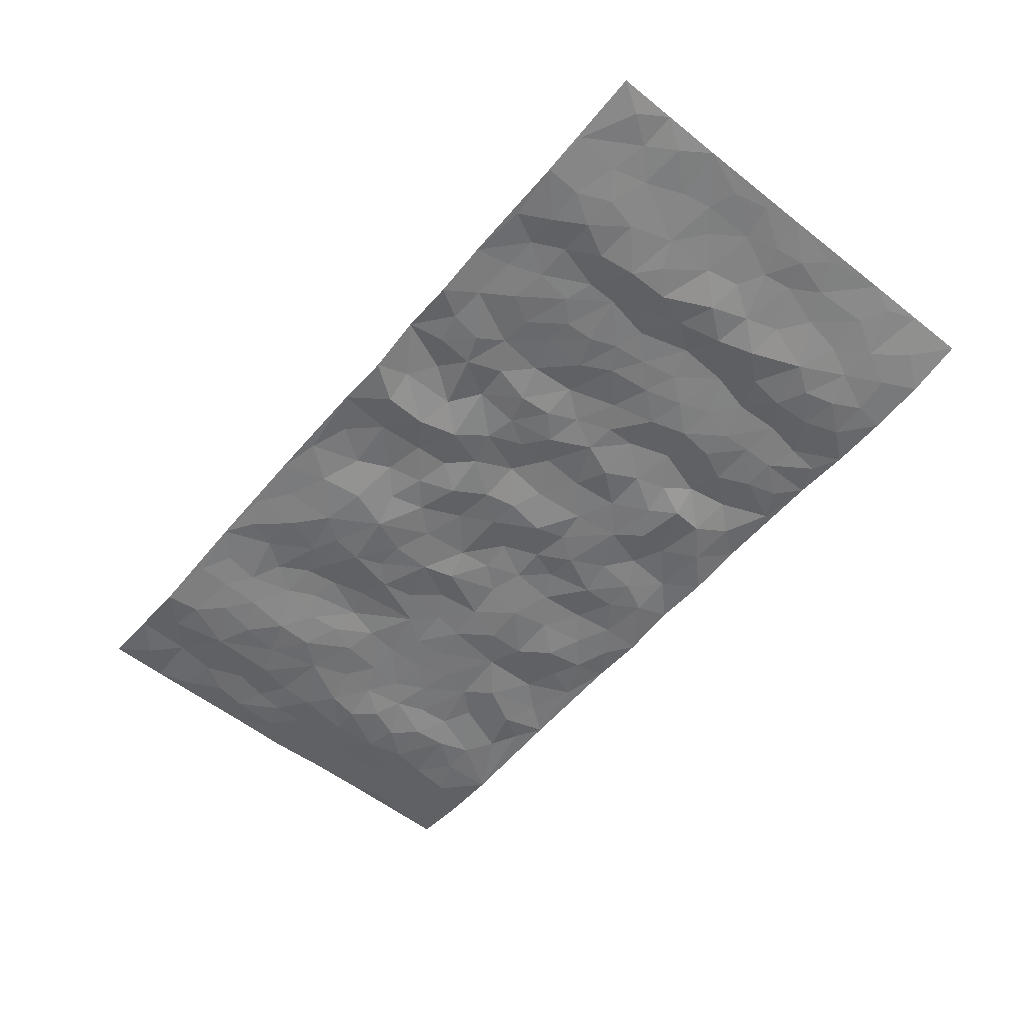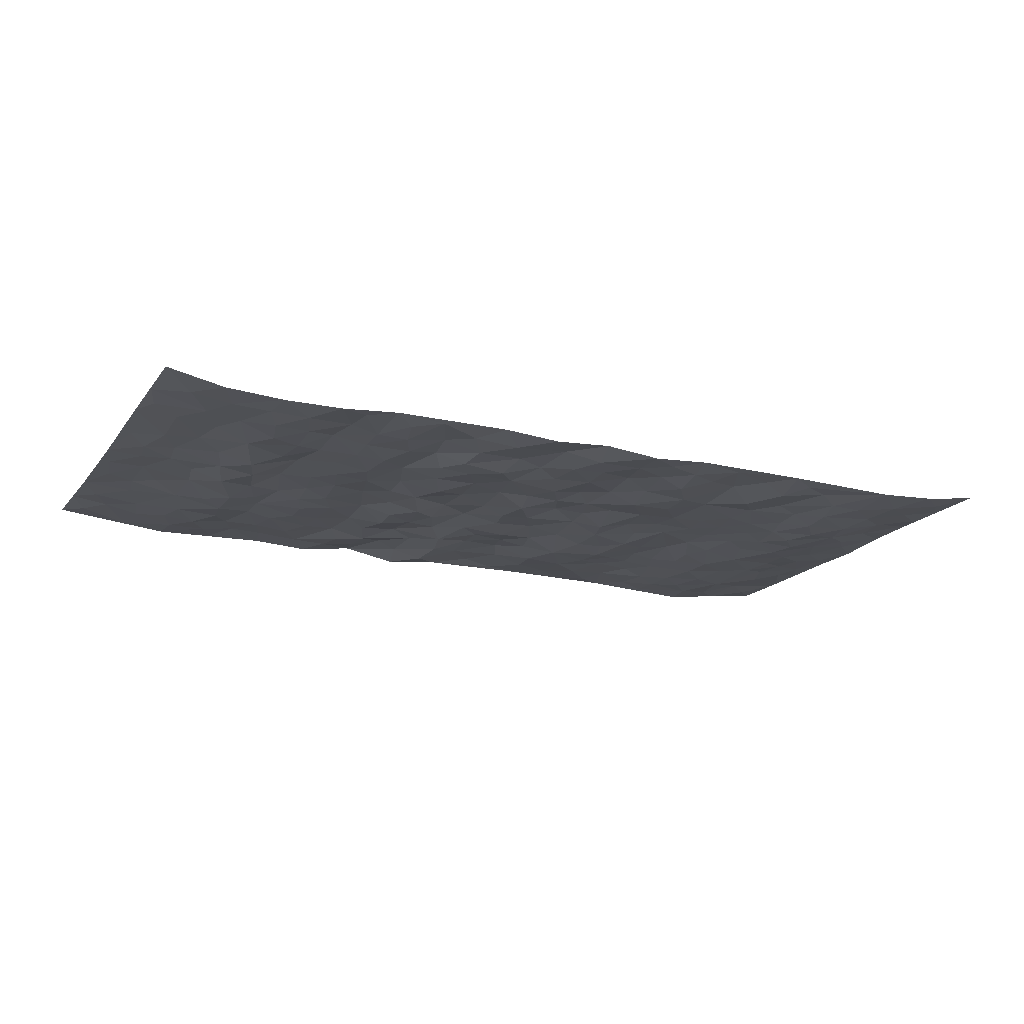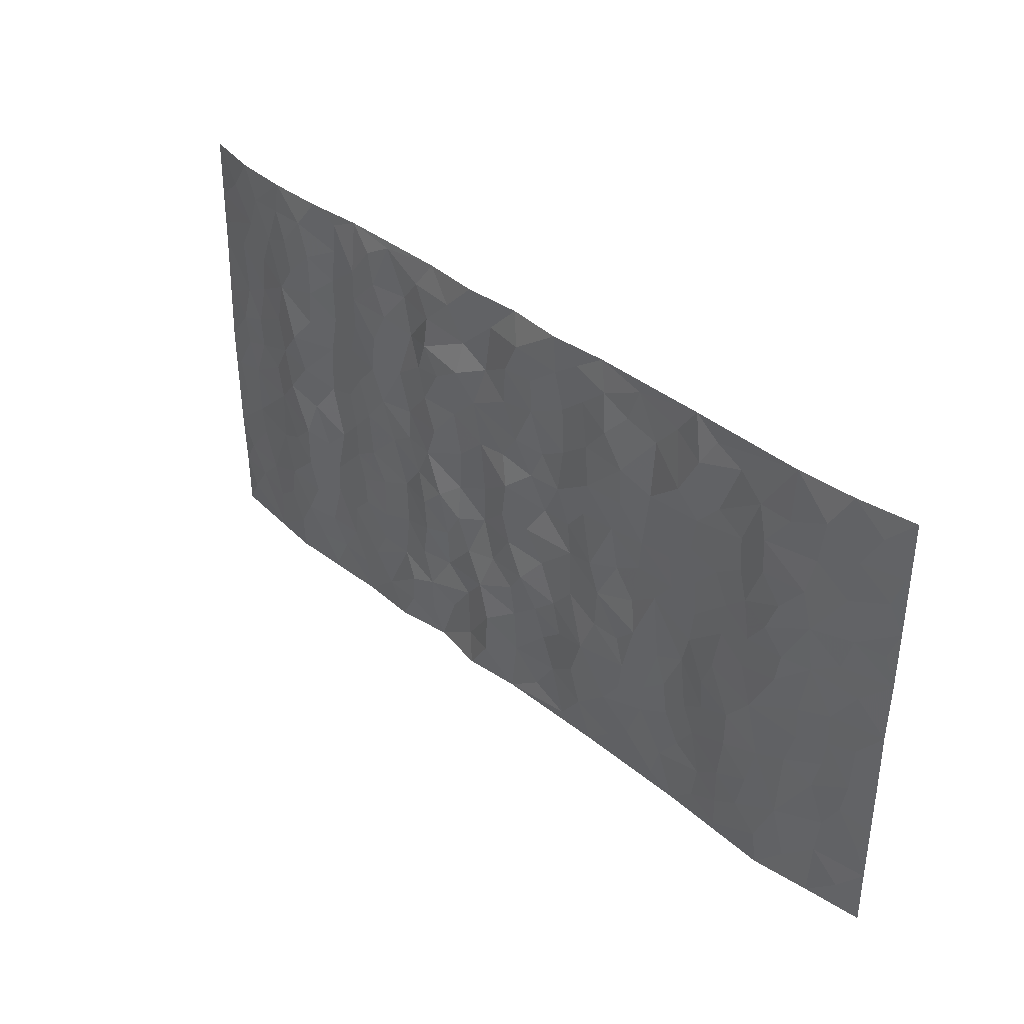
<metadata>
{"format":"obj","ext":"obj","renderer":"f3d","projection":"perspective","resolution":1024,"background":"white","views":[{"elev":-56.0,"azim":50.5,"up":"+Z"},{"elev":-17.6,"azim":155.1,"up":"+Z"},{"elev":37.5,"azim":-134.0,"up":"+Y"}]}
</metadata>
<code>
v -0.9767 0.001318 0.0225
v -0.9763 0.9998 0.02313
v 0.9771 0.00219 0.02079
v 0.9752 0.9995 0.02558
v -0.7944 0.3926 -0.003054
v -0.9773 0.5005 0.01732
v -0.8555 0.3578 0.004909
v 0.002026 0.002145 0.004952
v -0.9768 0.2505 0.02026
v -0.9207 0.3379 0.008902
v -0.7328 0.000698 -0.00811
v -0.9768 0.1258 0.02082
v -0.7081 0.2922 -0.008565
v -0.8545 0.0009878 0.008041
v -0.8383 0.2883 0.005354
v -0.4877 0.0003797 0.00451
v -0.956 0.1881 0.01628
v -0.2906 0.1657 -0.006688
v -0.7746 0.3217 -0.00606
v -0.8599 0.1198 0.01024
v -0.9217 0.06349 0.01197
v -0.7938 0.06348 -0.001839
v -0.6703 0.1259 -0.01097
v -0.722 0.07383 -0.009621
v -0.8716 0.207 0.007322
v -0.9081 0.27 0.008817
v -0.7677 0.1764 -0.009535
v -0.69 0.2089 -0.01258
v -0.8621 0.4885 0.003714
v -0.9768 0.3754 0.01992
v -0.7319 0.9996 -0.001811
v -0.534 0.2213 0.00182
v 0.2572 0.1575 -0.003597
v -0.9759 0.7504 0.02415
v -0.3648 0.3924 -0.003523
v -0.781 0.754 -0.01139
v -0.7976 0.8327 -0.005326
v -0.5785 0.4421 -0.007421
v -0.5981 0.606 -0.002579
v -0.4875 0.9984 0.004399
v -0.9536 0.6879 0.01956
v -0.6595 0.5627 -0.006958
v -0.3885 0.7535 1.039e-05
v -0.5065 0.279 0.003356
v -0.4568 0.224 0.006286
v -0.4926 0.1609 0.005724
v -0.4459 0.6363 -6.931e-05
v -0.3639 0.5593 0.003497
v 0.1656 0.4738 0.006084
v -0.3311 0.2198 -0.00572
v -0.2085 0.6104 0.002455
v -0.3728 0.6288 -0.0002003
v -0.2996 0.05644 0.003413
v -0.6255 0.711 -0.003377
v -0.3922 0.193 0.0002988
v -0.8696 0.6186 0.004187
v -0.03723 0.3478 -0.008115
v 0.05752 0.3399 0.0002861
v 0.2964 0.4511 0.001132
v -0.09308 0.5511 0.008873
v -0.1634 0.5556 0.005034
v 0.09252 0.6304 0.000431
v -0.6297 0.3456 -0.01359
v -0.7469 0.5742 -0.01302
v -0.9492 0.8111 0.01549
v -0.5571 0.1281 -0.0005385
v -0.365 0.01087 0.005184
v -0.7934 0.4662 -0.005441
v -0.6142 0.1712 -0.008599
v -0.6118 0.01704 -0.00223
v -0.2423 0.000703 0.007555
v -0.6129 0.0871 -0.005632
v -0.5441 0.05198 0.001841
v -0.4288 0.03584 0.001245
v -0.4484 0.1026 0.00322
v -0.8884 0.6868 0.01036
v -0.9683 0.8751 0.02137
v -0.7348 0.5092 -0.01116
v -0.0004264 0.9976 0.009236
v -0.8013 0.6762 -0.008849
v -0.5587 0.3142 -0.004739
v -0.5099 0.4607 0.0009398
v 0.007178 0.5714 -0.01021
v -0.04835 0.4827 -0.001818
v 0.004101 0.4195 -0.003831
v -0.1223 0.1278 0.008963
v -0.5672 0.6704 -0.002136
v -0.9126 0.563 0.01109
v -0.7304 0.6919 -0.01545
v -0.4459 0.296 0.006894
v -0.6279 0.2665 -0.01221
v -0.4989 0.6886 -0.001246
v -0.1711 0.4845 0.005196
v -0.26 0.4353 -0.003757
v -0.6453 0.6495 -0.006863
v -0.009148 0.1173 0.007297
v -0.4126 0.5099 0.001679
v -0.3409 0.2871 -0.007352
v -0.2381 0.5031 -0.005823
v -0.1785 0.3812 0.00128
v -0.9762 0.6256 0.02329
v -0.7031 0.6232 -0.01442
v -0.8114 0.5802 -0.005182
v -0.3598 0.1087 -0.003386
v -0.519 0.533 0.0009398
v -0.6802 0.4058 -0.01061
v -0.1284 0.3236 0.001998
v -0.1477 0.2488 0.001986
v -0.5155 0.6117 -0.0004448
v 0.1087 0.7292 -0.003919
v -0.002075 0.2152 0.007661
v -0.07144 0.273 0.003251
v 0.005475 0.2888 0.00309
v -0.4265 0.3629 0.003638
v -0.1935 0.1828 -0.007896
v -0.6517 0.4878 -0.006439
v -0.5532 0.3806 -0.005422
v -0.4894 0.391 0.006232
v -0.3046 0.5236 0.004755
v -0.2564 0.3493 -0.005339
v -0.3526 0.4663 0.002507
v -0.2237 0.2701 -0.01131
v -0.08913 0.4108 0.003859
v -0.5923 0.5315 -0.00349
v -0.09048 0.1983 0.01104
v -0.2109 0.09247 0.001069
v -0.3961 0.257 0.000159
v -0.9256 0.4379 0.008736
v -0.8651 0.4208 0.002994
v 0.09199 0.4229 0.00899
v 0.2068 0.2382 0.006206
v 0.08277 0.517 0.001923
v 0.02048 0.4878 -0.007041
v 0.1653 0.3934 -0.002371
v 0.7881 0.4969 -0.0009622
v 0.2191 0.4342 -0.007929
v 0.2651 0.3133 -0.008088
v 0.1605 0.5676 0.004792
v 0.1212 0.998 0.000708
v -0.2905 0.6193 -0.0003806
v 0.4219 0.8805 -0.002486
v 0.4873 0.9989 0.007594
v -0.213 0.7807 0.0002973
v -0.05773 0.864 -0.002176
v -0.3194 0.3475 -0.003484
v -0.4565 0.5657 0.000538
v -0.07197 0.0526 0.01081
v -0.1557 0.02158 0.007363
v 0.1227 0.003337 -0.008137
v 0.01397 0.8599 -0.004079
v -0.01594 0.6995 -0.003099
v 0.4197 0.1958 -0.002055
v 0.3395 0.2894 0.002934
v 0.5916 0.526 0.006263
v 0.5248 0.5467 0.0006652
v 0.4531 0.1341 -0.003105
v 0.5209 0.2265 -0.004338
v 0.4127 0.3612 -0.002462
v 0.02338 0.6405 -0.001361
v -0.05793 0.6271 0.001225
v -0.1454 0.7293 0.005121
v -0.08506 0.6928 0.006613
v -0.05967 0.791 -0.002338
v -0.1347 0.6325 0.002749
v 0.02117 0.7745 -0.0008037
v 0.243 0.998 0.008873
v -0.01828 0.9267 -0.003993
v -0.2678 0.8463 -0.006703
v -0.1982 0.88 0.002133
v -0.3142 0.7807 -0.006868
v -0.2437 0.9981 0.006546
v -0.226 0.6957 -0.006931
v -0.3158 0.6997 -0.00623
v -0.1389 0.8296 0.007806
v -0.1215 0.9984 -0.002104
v 0.2179 0.7462 -0.008552
v 0.1737 0.6674 -0.00107
v 0.3261 0.5948 0.00574
v 0.2604 0.5231 -0.003116
v 0.2659 0.6658 -0.001831
v 0.4224 0.7444 -0.006515
v 0.3553 0.6829 0.006854
v 0.2855 0.7333 0.0002497
v 0.06807 0.9283 0.008375
v 0.07885 0.8226 0.003237
v 0.1452 0.8572 0.003302
v 0.2496 0.8733 -0.003785
v 0.3197 0.7933 0.01206
v 0.2317 0.5956 -0.007273
v -0.8796 0.8687 0.005983
v -0.6801 0.8176 -0.01145
v -0.8669 0.7759 0.004148
v -0.8544 0.9998 0.005577
v -0.9195 0.9411 0.01168
v -0.8085 0.9227 -0.003892
v -0.7313 0.8866 -0.007204
v -0.6038 0.9299 0.001522
v -0.6602 0.8868 -0.005899
v -0.6854 0.7466 -0.01407
v -0.5587 0.8148 0.001934
v -0.6205 0.7817 -0.001982
v -0.5096 0.9014 -0.006199
v -0.3902 0.8776 0.007568
v -0.5435 0.9605 0.001231
v -0.4631 0.816 -0.007079
v -0.4415 0.9359 0.006507
v -0.3442 0.9725 0.00574
v -0.5101 0.7609 -0.0004083
v -0.3193 0.9009 0.002257
v -0.2576 0.9304 0.0005884
v 0.1559 0.7852 -0.0103
v 0.2551 0.8044 -0.008398
v 0.187 0.933 -0.00214
v 0.3904 0.8123 -0.001794
v 0.3354 0.8809 0.01058
v 0.3793 0.9827 0.006344
v 0.2871 0.9377 0.002495
v 0.4394 0.9487 0.0009331
v 0.3799 0.4932 0.00387
v 0.3251 0.5287 0.001449
v 0.4835 0.6041 -0.003881
v 0.431 0.6644 -0.007659
v 0.4052 0.5878 -0.002941
v 0.3507 0.1896 0.002142
v 0.4801 0.3341 -0.005582
v 0.459 0.5223 -0.001258
v 0.3455 0.3877 0.005671
v -0.1232 0.9145 0.001674
v -0.1826 0.9577 0.0006906
v 0.3177 0.133 -0.006145
v 0.6091 0.01311 0.0004529
v 0.2002 0.3337 -0.003158
v 0.2707 0.385 -0.008232
v 0.5821 0.2467 -0.0007011
v 0.7316 0.9996 -0.004449
v 0.9758 0.2509 0.01599
v 0.4902 0.8126 -0.002221
v 0.716 0.4873 -0.01689
v 0.487 0.7472 -0.004143
v 0.976 0.5001 0.01498
v 0.6662 0.293 -0.01846
v 0.5087 0.4676 0.001214
v 0.7746 0.3105 -0.005612
v 0.5604 0.4148 0.003959
v 0.4862 0.0005822 0.004103
v 0.0892 0.2528 -0.01026
v 0.5023 0.07585 0.002811
v 0.1337 0.3193 -0.001739
v 0.4146 0.2662 -0.001102
v 0.8705 0.265 0.006923
v 0.6395 0.4614 -0.009385
v 0.5755 0.08089 0.003083
v 0.448 0.4256 -0.002618
v 0.6056 0.371 -0.005749
v 0.2847 0.2325 -0.0008549
v 0.4766 0.2709 -0.004956
v 0.2612 0.07888 0.002062
v 0.3636 0.00151 -0.002656
v 0.2422 0.003115 0.01357
v 0.1986 0.1157 0.01016
v 0.06685 0.1702 -0.01126
v 0.1425 0.1905 0.003177
v 0.6104 0.1462 -0.001181
v 0.7731 0.4228 -0.002551
v 0.7455 0.2202 -0.009824
v 0.6482 0.07915 -0.006183
v 0.6663 0.3841 -0.0187
v 0.7151 0.3386 -0.01452
v 0.8824 0.3261 0.008886
v 0.7426 0.5678 -0.01015
v 0.6895 0.1441 -0.0117
v 0.7611 0.1489 -0.007145
v 0.8365 0.3674 0.00541
v 0.9394 0.3498 0.01186
v 0.8828 0.4386 0.00913
v 0.5808 0.3121 0.0003358
v 0.8181 0.1053 0.001846
v 0.3292 0.06323 -0.00114
v 0.4081 0.06798 -0.0007194
v 0.0704 0.0782 -0.0126
v 0.1401 0.07298 0.005187
v 0.9755 0.7499 0.022
v 0.7296 0.07775 -0.00685
v 0.6526 0.2144 -0.01175
v 0.9581 0.4248 0.01352
v 0.9041 0.5091 0.007891
v 0.8054 0.2499 -0.001223
v 0.5307 0.1472 -0.0006659
v 0.732 -2.405e-05 -0.002509
v 0.5019 0.3936 -0.002831
v 0.9381 0.06403 0.0119
v 0.9761 0.1266 0.0194
v 0.8372 0.18 0.003321
v 0.896 0.1245 0.01005
v 0.8274 0.008426 0.006033
v 0.9349 0.1885 0.01048
v 0.6633 0.5557 -0.01613
v 0.6897 0.6331 -0.02091
v 0.5856 0.6366 0.006612
v 0.8232 0.6919 0.003908
v 0.6292 0.7724 -0.01246
v 0.9543 0.625 0.01568
v 0.7645 0.6422 -0.004522
v 0.8522 0.5953 0.007253
v 0.7321 0.7447 -0.01393
v 0.8432 0.5306 0.004499
v 0.9138 0.5742 0.008006
v 0.8894 0.6596 0.009374
v 0.6382 0.6929 -0.01203
v 0.5649 0.7247 0.003545
v 0.5092 0.6749 -0.00119
v 0.8517 0.853 0.003184
v 0.7105 0.8723 -0.01283
v 0.8098 0.7775 0.001011
v 0.8953 0.7784 0.009202
v 0.7786 0.8451 -0.003988
v 0.9725 0.8747 0.02316
v 0.6924 0.8035 -0.01501
v 0.9516 0.8118 0.01787
v 0.7399 0.9327 -0.007077
v 0.8542 0.9996 0.002273
v 0.6095 0.9996 -0.003009
v 0.8193 0.9269 -0.001717
v 0.9055 0.9289 0.008997
v 0.6594 0.9358 -0.009665
v 0.5555 0.9025 0.003747
v 0.4903 0.882 -0.001551
v 0.5485 0.9707 0.002117
v 0.5691 0.8228 0.004761
v 0.6341 0.8619 -0.01025
f 29 6 128
f 12 21 20
f 26 10 9
f 55 45 46
f 27 19 15
f 26 9 17
f 101 6 88
f 12 1 21
f 7 15 19
f 125 86 96
f 84 123 85
f 129 29 128
f 25 27 15
f 12 20 17
f 73 75 66
f 22 14 11
f 26 17 25
f 9 12 17
f 25 15 26
f 5 129 7
f 52 146 48
f 55 18 50
f 7 19 5
f 20 27 25
f 124 82 105
f 41 76 34
f 20 14 22
f 14 20 21
f 14 21 1
f 24 22 11
f 24 27 22
f 72 66 69
f 69 32 91
f 70 24 11
f 24 23 27
f 17 20 25
f 27 20 22
f 10 15 7
f 10 26 15
f 23 28 27
f 27 13 19
f 28 23 69
f 13 27 28
f 119 121 94
f 10 7 129
f 6 30 128
f 9 10 30
f 36 192 80
f 80 102 89
f 118 81 44
f 64 103 78
f 115 126 86
f 45 32 46
f 91 63 13
f 129 68 29
f 95 87 54
f 95 54 199
f 202 40 204
f 82 97 105
f 29 88 6
f 18 55 104
f 148 126 71
f 38 82 124
f 50 18 122
f 117 82 38
f 5 19 106
f 82 117 118
f 80 64 102
f 127 45 55
f 194 77 190
f 98 35 114
f 39 124 105
f 127 50 98
f 106 19 13
f 66 75 46
f 39 95 42
f 63 117 38
f 95 89 102
f 101 56 76
f 51 140 99
f 18 53 126
f 62 83 132
f 45 127 90
f 112 113 57
f 103 29 68
f 130 85 58
f 109 39 105
f 35 94 121
f 113 246 58
f 151 165 163
f 120 100 94
f 114 127 98
f 192 190 65
f 95 39 87
f 36 191 37
f 67 104 74
f 56 101 88
f 13 63 106
f 192 34 76
f 268 241 243
f 108 115 125
f 93 84 60
f 133 84 85
f 156 288 157
f 101 76 41
f 80 103 64
f 105 97 146
f 99 61 51
f 92 109 47
f 125 96 111
f 158 227 153
f 75 104 55
f 69 66 32
f 81 91 32
f 106 78 68
f 42 64 78
f 77 34 65
f 24 70 72
f 75 73 16
f 16 71 67
f 2 34 77
f 13 28 91
f 103 56 88
f 56 80 76
f 72 69 23
f 11 16 70
f 16 73 70
f 16 67 74
f 115 18 126
f 24 72 23
f 73 72 70
f 16 74 75
f 72 73 66
f 32 45 44
f 84 83 60
f 66 46 32
f 78 106 116
f 117 63 81
f 67 53 104
f 103 68 78
f 69 91 28
f 36 80 89
f 106 38 116
f 106 68 5
f 81 118 117
f 62 132 138
f 32 44 81
f 53 67 71
f 57 58 85
f 123 100 107
f 93 60 61
f 33 230 224
f 8 96 147
f 132 133 130
f 140 48 119
f 93 100 123
f 122 98 50
f 164 60 160
f 53 71 126
f 125 112 108
f 193 194 195
f 75 55 46
f 63 91 81
f 56 103 80
f 196 198 31
f 18 104 53
f 121 48 97
f 38 106 63
f 118 97 82
f 97 35 121
f 51 172 140
f 130 134 49
f 87 39 109
f 288 252 263
f 97 114 35
f 47 43 92
f 57 113 58
f 248 130 58
f 34 101 41
f 114 90 127
f 116 124 42
f 145 94 35
f 118 114 97
f 167 79 175
f 98 145 35
f 85 123 57
f 43 47 52
f 199 36 89
f 42 78 116
f 159 83 62
f 88 29 103
f 74 104 75
f 118 44 90
f 173 140 172
f 42 95 102
f 190 192 37
f 65 190 77
f 89 95 199
f 125 111 112
f 92 87 109
f 18 115 122
f 177 180 176
f 112 57 107
f 109 105 146
f 93 94 100
f 285 286 275
f 96 86 147
f 137 232 131
f 57 123 107
f 87 92 208
f 49 134 136
f 132 130 49
f 161 164 162
f 50 127 55
f 122 108 107
f 122 107 100
f 48 140 52
f 118 90 114
f 99 119 94
f 123 84 93
f 36 37 192
f 48 121 119
f 120 122 100
f 39 42 124
f 38 124 116
f 248 58 246
f 44 45 90
f 98 122 120
f 146 52 47
f 94 93 99
f 168 209 170
f 212 183 188
f 202 197 200
f 42 102 64
f 107 108 112
f 99 93 61
f 8 280 96
f 112 111 113
f 125 115 86
f 115 108 122
f 128 30 10
f 5 68 129
f 10 129 128
f 132 49 138
f 83 84 133
f 130 133 85
f 83 133 132
f 248 134 130
f 156 152 224
f 151 110 165
f 212 186 211
f 153 224 249
f 254 251 244
f 246 261 262
f 225 158 249
f 49 136 179
f 185 184 150
f 214 188 181
f 181 188 182
f 161 163 174
f 143 170 172
f 110 211 185
f 184 79 167
f 174 228 169
f 62 110 159
f 163 150 144
f 210 169 229
f 170 143 168
f 176 211 110
f 98 120 145
f 94 145 120
f 48 146 97
f 109 146 47
f 148 86 126
f 147 86 148
f 71 8 148
f 8 147 148
f 244 276 254
f 232 136 134
f 174 143 161
f 60 83 160
f 163 162 151
f 159 160 83
f 261 281 262
f 259 281 149
f 219 220 59
f 246 113 111
f 33 255 131
f 157 256 152
f 137 255 153
f 230 278 279
f 262 260 33
f 154 155 242
f 131 255 137
f 248 131 232
f 281 280 149
f 259 258 278
f 220 179 59
f 159 151 160
f 162 160 151
f 164 61 60
f 228 174 144
f 144 174 163
f 159 110 151
f 161 172 164
f 186 184 185
f 161 162 163
f 61 164 51
f 160 162 164
f 187 217 213
f 150 163 165
f 205 202 200
f 79 184 139
f 170 43 173
f 174 169 143
f 161 143 172
f 167 144 150
f 176 180 183
f 172 170 173
f 223 226 221
f 185 150 165
f 99 140 119
f 207 206 203
f 172 51 164
f 43 52 173
f 173 52 140
f 167 175 228
f 228 229 169
f 210 168 169
f 177 110 62
f 189 138 179
f 62 138 177
f 136 232 233
f 181 182 222
f 150 184 167
f 178 180 189
f 49 179 138
f 177 138 189
f 180 178 182
f 178 179 220
f 307 308 304
f 222 223 221
f 215 187 188
f 176 183 212
f 187 213 186
f 214 215 188
f 185 211 186
f 237 181 239
f 182 188 183
f 110 185 165
f 216 215 141
f 211 176 212
f 182 183 180
f 176 110 177
f 213 184 186
f 178 189 179
f 177 189 180
f 195 190 37
f 197 198 200
f 195 194 190
f 34 192 65
f 80 192 76
f 37 196 195
f 194 2 77
f 193 2 194
f 196 37 191
f 31 193 195
f 198 196 191
f 31 195 196
f 199 201 191
f 197 204 31
f 198 191 201
f 31 198 197
f 201 199 54
f 36 199 191
f 54 208 201
f 208 43 205
f 208 54 87
f 198 201 200
f 206 205 203
f 43 170 203
f 210 207 209
f 40 202 206
f 31 204 40
f 197 202 204
f 208 205 200
f 43 203 205
f 205 206 202
f 203 209 207
f 171 40 207
f 40 206 207
f 208 200 201
f 43 208 92
f 170 209 203
f 168 143 169
f 207 210 171
f 168 210 209
f 188 187 212
f 212 187 186
f 166 139 213
f 184 213 139
f 237 214 181
f 215 214 141
f 216 141 218
f 213 217 166
f 142 166 216
f 217 216 166
f 187 215 217
f 216 217 215
f 237 141 214
f 142 216 218
f 223 222 182
f 179 136 59
f 223 220 219
f 267 238 251
f 237 327 141
f 223 182 178
f 158 290 253
f 220 223 178
f 59 233 227
f 233 59 136
f 248 246 131
f 153 249 158
f 251 254 267
f 223 219 226
f 111 261 246
f 297 251 238
f 276 256 157
f 167 228 144
f 229 228 175
f 175 171 229
f 229 171 210
f 260 257 33
f 265 271 272
f 266 289 283
f 269 243 250
f 249 224 152
f 266 283 271
f 227 233 137
f 253 227 158
f 325 313 320
f 135 264 275
f 310 329 239
f 270 298 297
f 249 256 225
f 275 273 269
f 311 222 221
f 155 154 299
f 234 276 157
f 310 311 299
f 222 239 181
f 221 226 155
f 266 263 252
f 242 290 244
f 264 273 275
f 273 264 243
f 242 244 154
f 276 290 225
f 288 234 157
f 240 282 302
f 275 286 306
f 225 290 158
f 234 263 284
f 241 254 276
f 233 232 137
f 137 153 227
f 264 135 238
f 244 251 154
f 260 259 257
f 227 253 219
f 33 224 255
f 154 297 299
f 240 302 307
f 297 154 251
f 264 268 243
f 253 226 219
f 271 284 263
f 277 294 293
f 290 242 253
f 241 234 284
f 59 227 219
f 242 155 226
f 252 245 231
f 157 152 156
f 257 230 33
f 152 256 249
f 278 230 257
f 262 33 131
f 224 153 255
f 259 278 257
f 134 248 232
f 230 279 224
f 96 261 111
f 261 96 280
f 280 281 261
f 246 262 131
f 252 247 245
f 268 267 241
f 283 277 272
f 288 247 252
f 275 274 285
f 295 291 294
f 267 268 264
f 263 234 288
f 309 310 299
f 290 276 244
f 283 272 271
f 267 254 241
f 265 243 241
f 236 240 285
f 297 238 270
f 303 305 298
f 241 276 234
f 221 155 299
f 272 277 293
f 250 243 287
f 286 285 240
f 284 271 265
f 271 263 266
f 295 3 291
f 225 256 276
f 241 284 265
f 289 266 231
f 3 292 291
f 321 235 323
f 293 294 296
f 279 278 258
f 245 279 258
f 279 156 224
f 260 281 259
f 280 8 149
f 262 281 260
f 231 266 252
f 267 264 238
f 306 304 270
f 283 289 295
f 243 269 273
f 236 269 250
f 294 292 296
f 274 236 285
f 269 274 275
f 250 287 293
f 245 289 231
f 236 274 269
f 156 279 247
f 242 226 253
f 247 279 245
f 243 265 287
f 288 156 247
f 265 272 293
f 296 292 236
f 293 287 265
f 295 294 277
f 277 283 295
f 236 250 296
f 289 3 295
f 292 294 291
f 293 296 250
f 300 304 308
f 325 320 235
f 329 330 326
f 270 304 303
f 270 303 298
f 309 305 301
f 135 306 270
f 299 297 298
f 298 309 299
f 238 135 270
f 300 314 305
f 303 300 305
f 304 306 307
f 300 303 304
f 282 319 315
f 322 325 235
f 275 306 135
f 307 306 286
f 240 307 286
f 308 307 302
f 302 282 308
f 308 282 315
f 305 309 298
f 310 309 301
f 310 301 329
f 310 239 311
f 222 311 239
f 299 311 221
f 319 312 315
f 312 323 316
f 301 305 318
f 305 314 316
f 300 308 315
f 316 314 312
f 312 314 315
f 315 314 300
f 323 312 324
f 316 313 318
f 282 4 317
f 330 313 325
f 4 321 324
f 235 320 323
f 282 317 319
f 312 319 317
f 326 325 322
f 316 320 313
f 316 318 305
f 142 218 327
f 327 218 141
f 316 323 320
f 324 312 317
f 4 324 317
f 321 323 324
f 318 313 330
f 328 326 322
f 326 327 329
f 329 327 237
f 326 328 327
f 322 142 328
f 327 328 142
f 329 237 239
f 301 318 330
f 326 330 325
f 330 329 301

</code>
